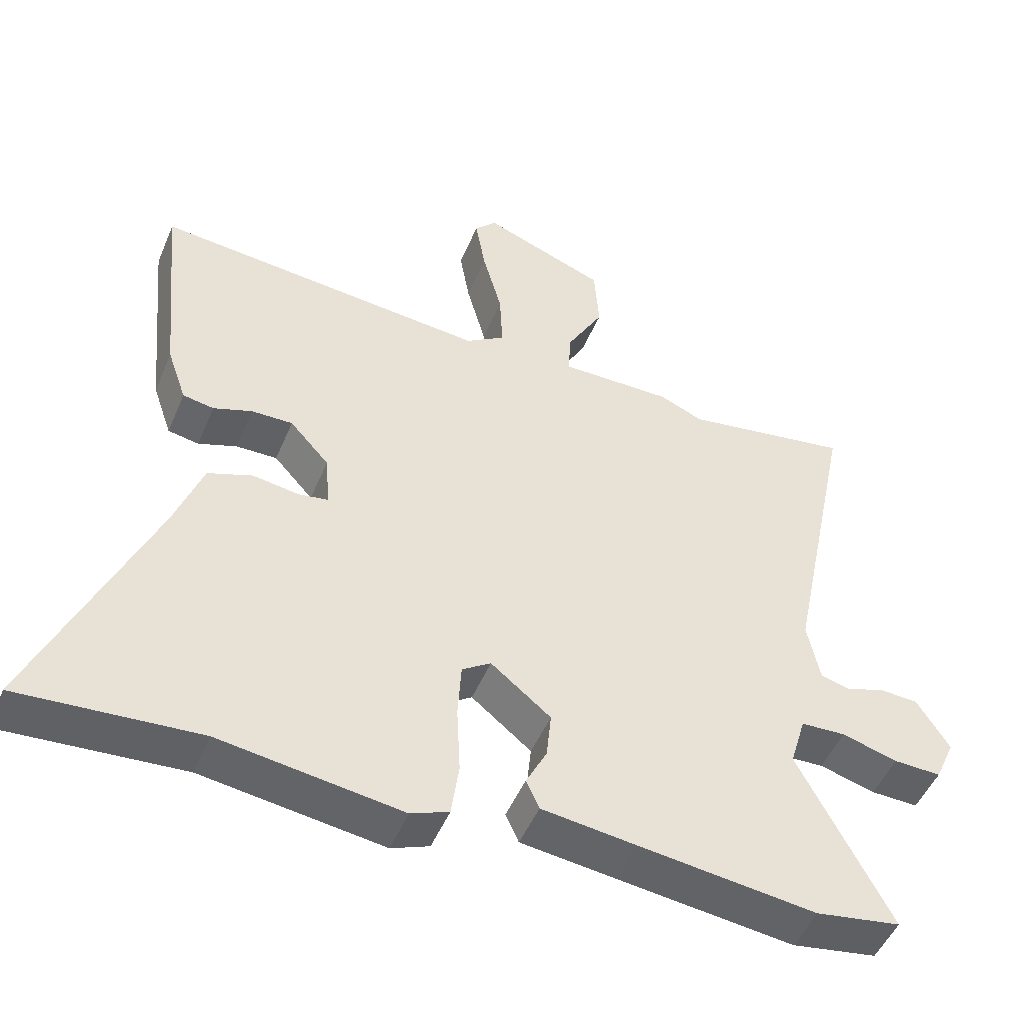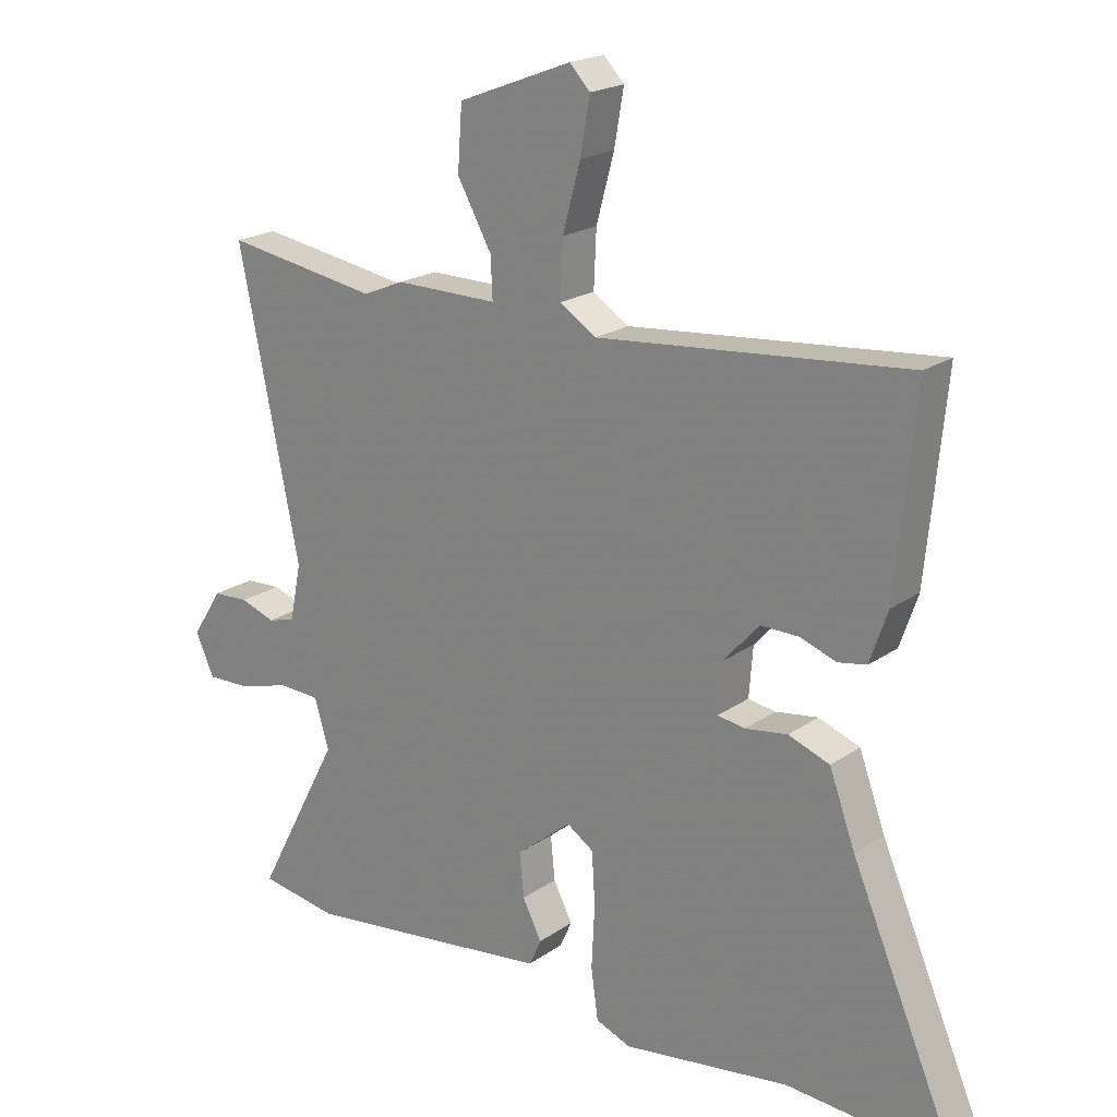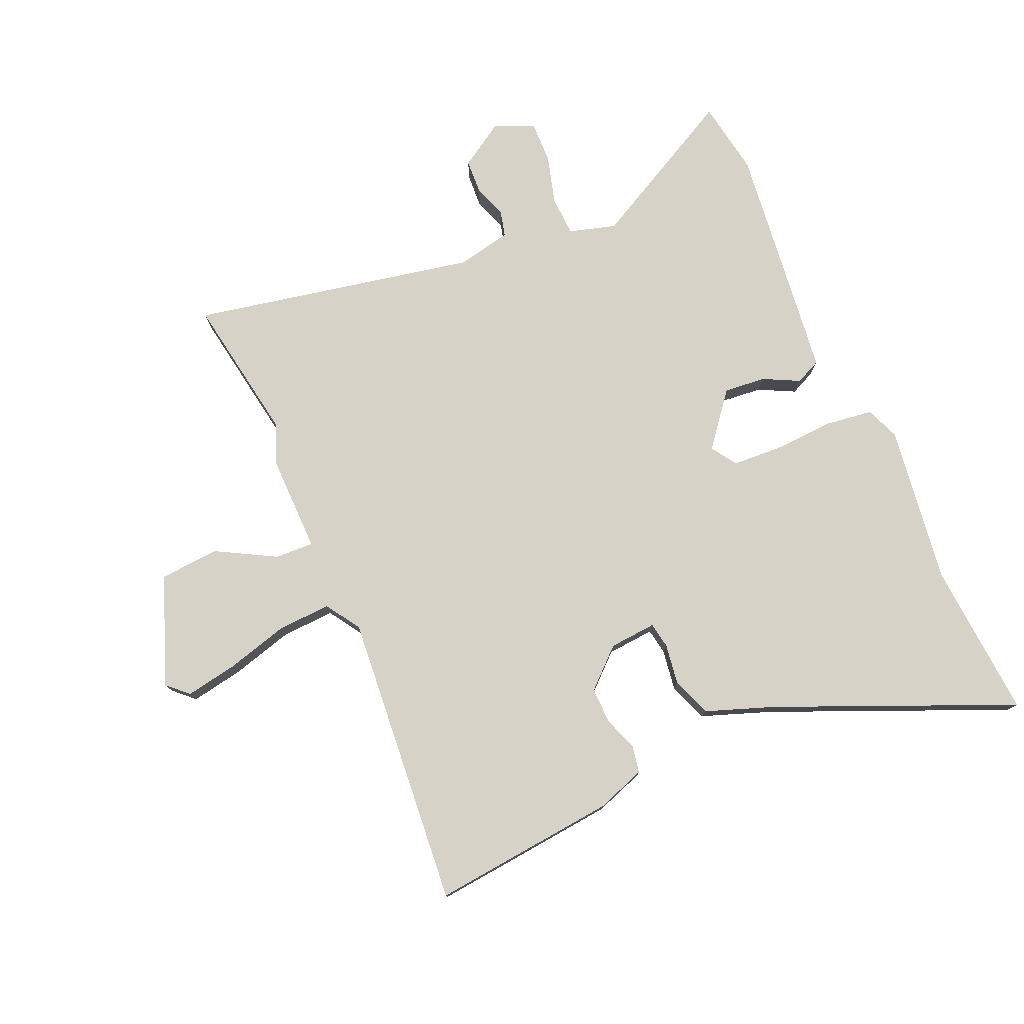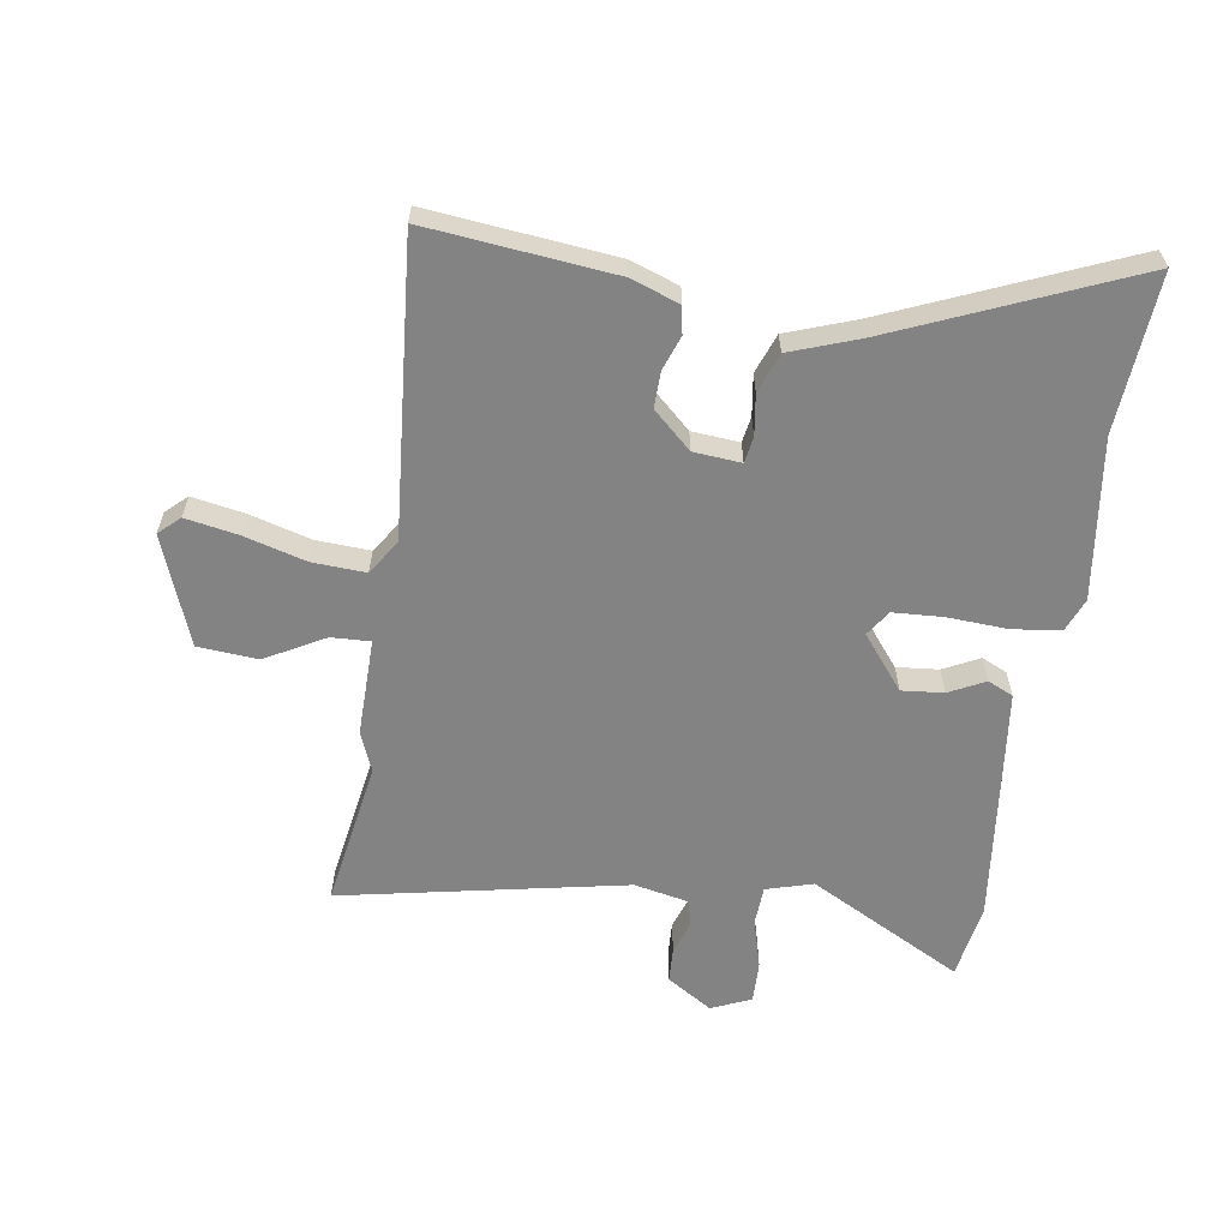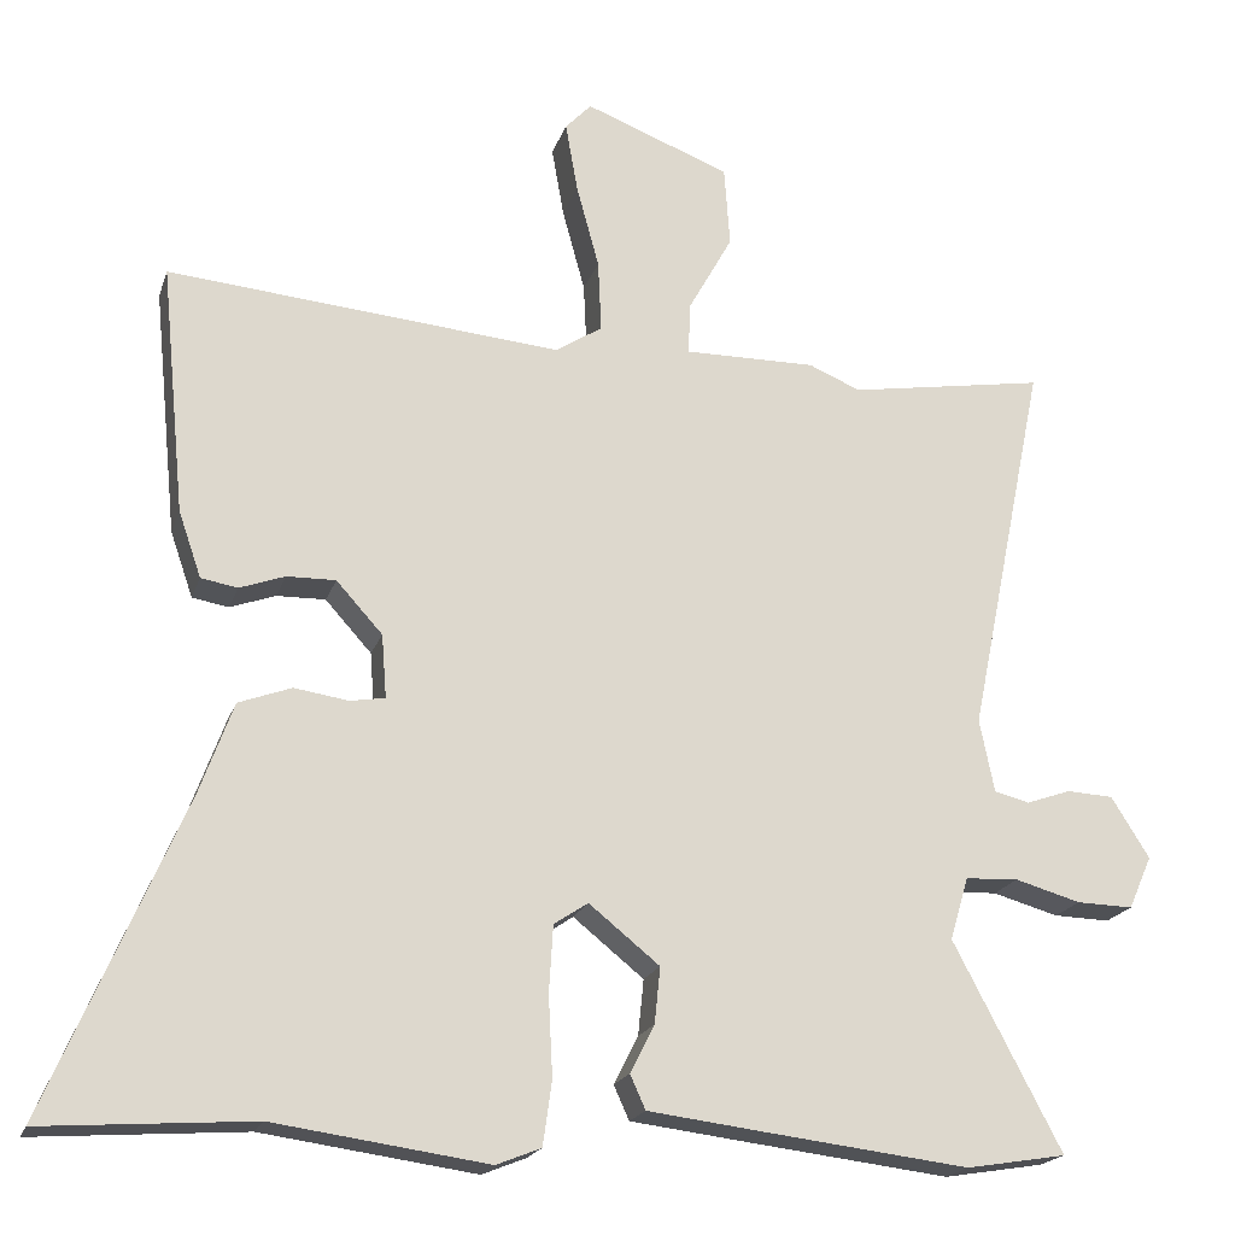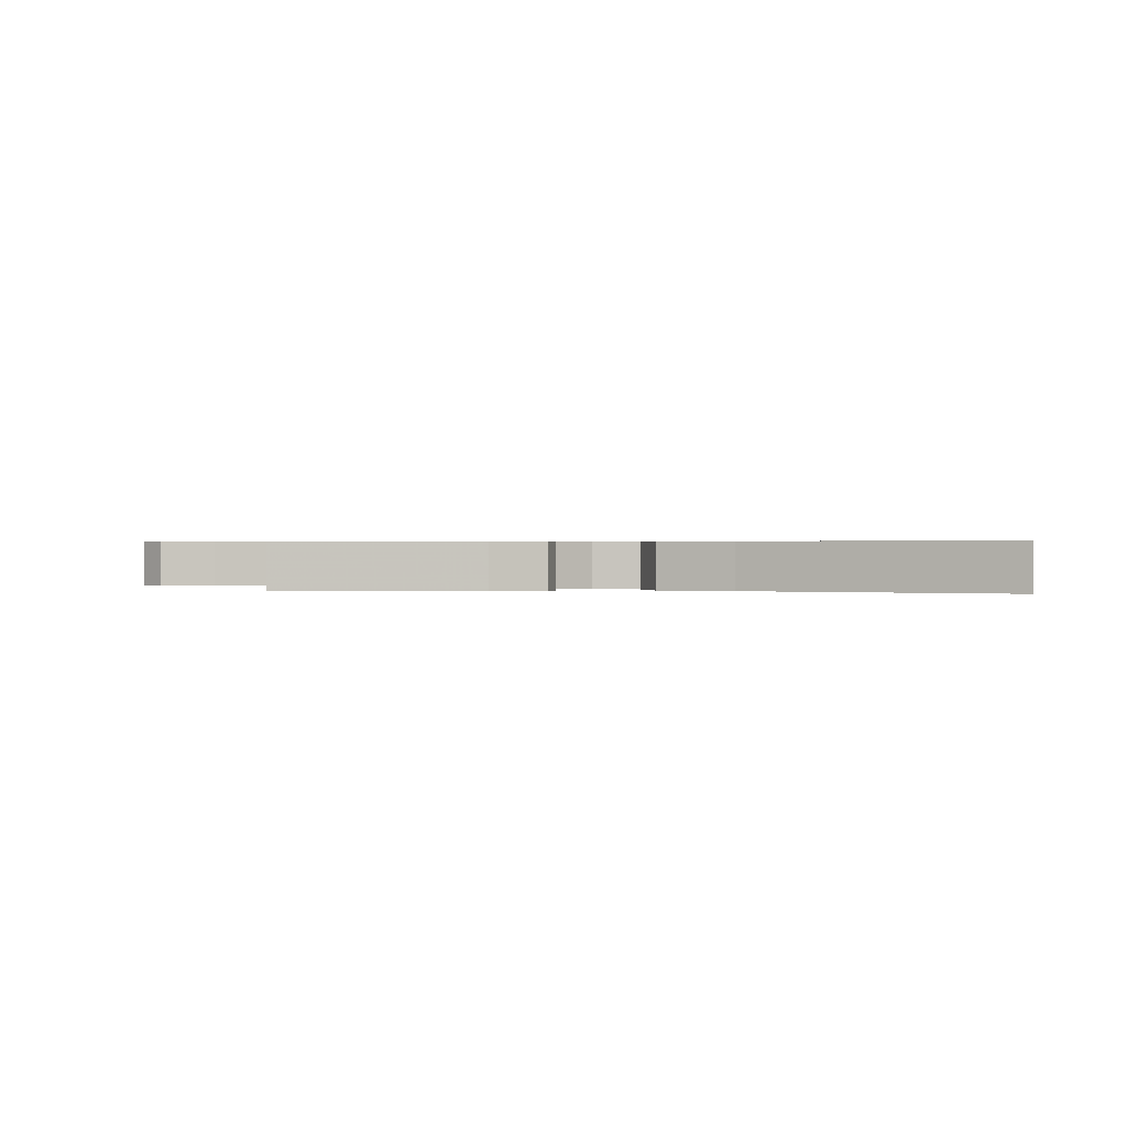
<metadata>
{"format":"obj","ext":"obj","renderer":"f3d","projection":"perspective","resolution":1024,"background":"white","views":[{"elev":-49.2,"azim":157.7,"up":"+Z"},{"elev":20.1,"azim":38.6,"up":"+Z"},{"elev":77.4,"azim":66.2,"up":"+Y"},{"elev":-61.1,"azim":80.9,"up":"+Y"},{"elev":-19.5,"azim":164.4,"up":"+Z"},{"elev":0.4,"azim":93.7,"up":"+Y"}]}
</metadata>
<code>
v -0.604 0.07 0.517
v -0.362 0.07 0.478
v -0.298 0.07 0.505
v -0.136 0.07 0.504
v -0.139 0.07 0.568
v -0.193 0.07 0.665
v -0.186 0.07 0.764
v -0.007 0.07 0.833
v 0.025 0.07 0.799
v 0.01 0.07 0.713
v -0.018 0.07 0.61
v -0.022 0.07 0.522
v 0.035 0.07 0.485
v 0.521 0.07 0.529
v 0.491 0.07 0.222
v 0.463 0.07 0.141
v 0.418 0.07 0.133
v 0.362 0.07 0.153
v 0.302 0.07 0.154
v 0.245 0.07 0.091
v 0.239 0.07 0.013
v 0.282 0.07 0.006
v 0.349 0.07 0.016
v 0.414 0.07 -0.008
v 0.455 0.07 -0.12
v 0.622 0.07 -0.508
v 0.363 0.07 -0.49
v 0.1 0.07 -0.527
v 0.045 0.07 -0.505
v 0.034 0.07 -0.426
v 0.039 0.07 -0.327
v 0.034 0.07 -0.245
v -0.008 0.07 -0.217
v -0.095 0.07 -0.287
v -0.088 0.07 -0.356
v -0.058 0.07 -0.415
v -0.077 0.07 -0.457
v -0.214 0.07 -0.474
v -0.471 0.07 -0.505
v -0.594 0.07 -0.485
v -0.461 0.07 -0.231
v -0.484 0.07 -0.154
v -0.549 0.07 -0.151
v -0.63 0.07 -0.174
v -0.699 0.07 -0.176
v -0.728 0.07 -0.111
v -0.681 0.07 -0.036
v -0.624 0.07 -0.033
v -0.569 0.07 -0.052
v -0.526 0.07 -0.041
v -0.508 0.07 0.049
v -0.604 0 0.517
v -0.362 0 0.478
v -0.298 0 0.505
v -0.136 0 0.504
v -0.139 0 0.568
v -0.193 0 0.665
v -0.186 0 0.764
v -0.007 0 0.833
v 0.025 0 0.799
v 0.01 0 0.713
v -0.018 0 0.61
v -0.022 0 0.522
v 0.035 0 0.485
v 0.521 0 0.529
v 0.491 0 0.222
v 0.463 0 0.141
v 0.418 0 0.133
v 0.362 0 0.153
v 0.302 0 0.154
v 0.245 0 0.091
v 0.239 0 0.013
v 0.282 0 0.006
v 0.349 0 0.016
v 0.414 0 -0.008
v 0.455 0 -0.12
v 0.622 0 -0.508
v 0.363 0 -0.49
v 0.1 0 -0.527
v 0.045 0 -0.505
v 0.034 0 -0.426
v 0.039 0 -0.327
v 0.034 0 -0.245
v -0.008 0 -0.217
v -0.095 0 -0.287
v -0.088 0 -0.356
v -0.058 0 -0.415
v -0.077 0 -0.457
v -0.214 0 -0.474
v -0.471 0 -0.505
v -0.594 0 -0.485
v -0.461 0 -0.231
v -0.484 0 -0.154
v -0.549 0 -0.151
v -0.63 0 -0.174
v -0.699 0 -0.176
v -0.728 0 -0.111
v -0.681 0 -0.036
v -0.624 0 -0.033
v -0.569 0 -0.052
v -0.526 0 -0.041
v -0.508 0 0.049
f 46 47 48 49
f 46 49 50
f 43 44 45 46
f 42 43 46 50
f 38 39 40 41
f 38 41 42
f 35 36 37 38
f 34 35 38 42
f 33 34 42 50
f 28 29 30 31
f 27 28 31 32
f 25 26 27 32
f 22 23 24 25
f 21 22 25 32
f 20 21 32 33
f 15 16 17 18
f 13 14 15 18
f 12 13 18 19
f 8 9 10 11
f 6 7 8 11
f 5 6 11 12
f 4 5 12 19
f 2 3 4 19
f 51 1 2 19
f 20 33 50 51
f 19 20 51
f 100 99 98 97
f 101 100 97
f 97 96 95 94
f 101 97 94 93
f 92 91 90 89
f 93 92 89
f 89 88 87 86
f 93 89 86 85
f 101 93 85 84
f 82 81 80 79
f 83 82 79 78
f 83 78 77 76
f 76 75 74 73
f 83 76 73 72
f 84 83 72 71
f 69 68 67 66
f 69 66 65 64
f 70 69 64 63
f 62 61 60 59
f 62 59 58 57
f 63 62 57 56
f 70 63 56 55
f 70 55 54 53
f 70 53 52 102
f 102 101 84 71
f 102 71 70
f 1 52 53 2
f 2 53 54 3
f 3 54 55 4
f 4 55 56 5
f 5 56 57 6
f 6 57 58 7
f 7 58 59 8
f 8 59 60 9
f 9 60 61 10
f 10 61 62 11
f 11 62 63 12
f 12 63 64 13
f 13 64 65 14
f 14 65 66 15
f 15 66 67 16
f 16 67 68 17
f 17 68 69 18
f 18 69 70 19
f 19 70 71 20
f 20 71 72 21
f 21 72 73 22
f 22 73 74 23
f 23 74 75 24
f 24 75 76 25
f 25 76 77 26
f 26 77 78 27
f 27 78 79 28
f 28 79 80 29
f 29 80 81 30
f 30 81 82 31
f 31 82 83 32
f 32 83 84 33
f 33 84 85 34
f 34 85 86 35
f 35 86 87 36
f 36 87 88 37
f 37 88 89 38
f 38 89 90 39
f 39 90 91 40
f 40 91 92 41
f 41 92 93 42
f 42 93 94 43
f 43 94 95 44
f 44 95 96 45
f 45 96 97 46
f 46 97 98 47
f 47 98 99 48
f 48 99 100 49
f 49 100 101 50
f 50 101 102 51
f 51 102 52 1

</code>
